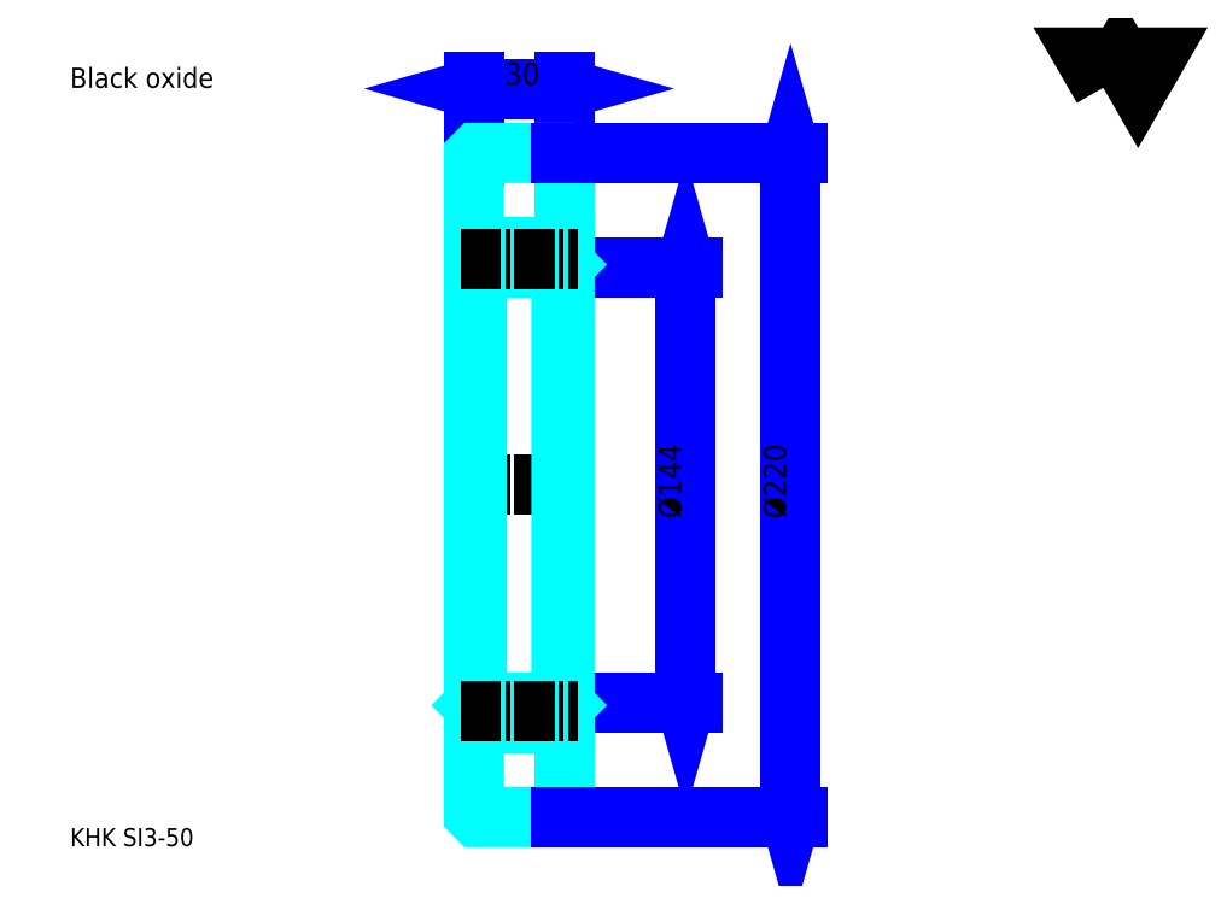
<metadata>
{"format":"dxf","ext":"dxf","renderer":"ezdxf+matplotlib","layout":"modelspace","background":"white","min_lineweight":24,"dpi":150}
</metadata>
<code>
0
SECTION
2
ENTITIES
0
TEXT
8
0
10
14.86
20
16.35
40
5.946
41
1
1
KHK SI3-50
7
KANJI
50
0
51
0
0
TEXT
8
0
10
14.86
20
7.432
40
5.946
41
1
1

7
KANJI
50
0
51
0
0
TEXT
8
0
10
14.86
20
267.6
40
6.689
41
1
1
Black oxide
7
KANJI
50
0
51
0
0
POLYLINE
8
0
66
     1
70
     2
0
VERTEX
8
0
10
356.8
20
267.6
0
VERTEX
8
0
10
351
20
277.6
0
VERTEX
8
0
10
374.1
20
277.6
0
VERTEX
8
0
10
368.4
20
267.6
0
VERTEX
8
0
10
362.6
20
277.6
0
VERTEX
8
0
10
356.8
20
267.6
0
SEQEND
0
LINE
8
0
10
218.6
20
208
11
218.6
21
64.01
0
POLYLINE
8
0
66
     1
70
     2
0
VERTEX
8
0
10
220.1
20
202.8
0
VERTEX
8
0
10
218.6
20
208
0
VERTEX
8
0
10
217.2
20
202.8
0
SEQEND
0
POLYLINE
8
0
66
     1
70
     2
0
VERTEX
8
0
10
217.2
20
69.22
0
VERTEX
8
0
10
218.6
20
64.01
0
VERTEX
8
0
10
220.1
20
69.22
0
SEQEND
0
LINE
8
0
10
178.5
20
208
11
220.9
21
208
0
LINE
8
0
10
178.5
20
64.01
11
220.9
21
64.01
0
TEXT
8
0
10
217.2
20
124.9
40
7.432
41
1
1
%%c144
7
KANJI
50
90
51
0
0
LINE
8
0
10
148.5
20
267.3
11
178.5
21
267.3
0
POLYLINE
8
0
66
     1
70
     2
0
VERTEX
8
0
10
153.7
20
268.8
0
VERTEX
8
0
10
148.5
20
267.3
0
VERTEX
8
0
10
153.7
20
265.8
0
SEQEND
0
POLYLINE
8
0
66
     1
70
     2
0
VERTEX
8
0
10
173.3
20
265.8
0
VERTEX
8
0
10
178.5
20
267.3
0
VERTEX
8
0
10
173.3
20
268.8
0
SEQEND
0
LINE
8
0
10
148.5
20
245
11
148.5
21
269.5
0
LINE
8
0
10
178.5
20
245
11
178.5
21
269.5
0
TEXT
8
0
10
158.7
20
268.5
40
7.432
41
1
1
30
7
KANJI
50
0
51
0
0
LINE
8
DASHDOT
10
144.1
20
136
11
183
21
136
0
LINE
8
0
10
148.5
20
214.8
11
178.5
21
214.8
0
LINE
8
0
10
148.5
20
57.26
11
178.5
21
57.26
0
LINE
8
0
10
178.5
20
209
11
177.5
21
208
0
LINE
8
0
10
178.5
20
63.01
11
177.5
21
64.01
0
LINE
8
0
10
148.5
20
63.01
11
149.5
21
64.01
0
POLYLINE
8
0
66
     1
70
     2
0
VERTEX
8
0
10
148.5
20
209
0
VERTEX
8
0
10
149.5
20
208
0
VERTEX
8
0
10
149.5
20
64.01
0
VERTEX
8
0
10
177.5
20
64.01
0
VERTEX
8
0
10
177.5
20
208
0
VERTEX
8
0
10
149.5
20
208
0
SEQEND
0
POLYLINE
8
0
66
     1
70
     2
0
VERTEX
8
0
10
148.5
20
63.01
0
VERTEX
8
0
10
148.5
20
27.01
0
VERTEX
8
0
10
149.5
20
26.01
0
VERTEX
8
0
10
177.5
20
26.01
0
VERTEX
8
0
10
178.5
20
27.01
0
VERTEX
8
0
10
178.5
20
245
0
VERTEX
8
0
10
177.5
20
246
0
VERTEX
8
0
10
149.5
20
246
0
VERTEX
8
0
10
148.5
20
245
0
VERTEX
8
0
10
148.5
20
63.01
0
SEQEND
0
LINE
8
DASHDOT
10
144.1
20
211
11
183
21
211
0
LINE
8
DASHDOT
10
144.1
20
61.01
11
183
21
61.01
0
LINE
8
0
10
253.3
20
246
11
253.3
21
26.01
0
POLYLINE
8
0
66
     1
70
     2
0
VERTEX
8
0
10
254.8
20
240.8
0
VERTEX
8
0
10
253.3
20
246
0
VERTEX
8
0
10
251.8
20
240.8
0
SEQEND
0
POLYLINE
8
0
66
     1
70
     2
0
VERTEX
8
0
10
251.8
20
31.22
0
VERTEX
8
0
10
253.3
20
26.01
0
VERTEX
8
0
10
254.8
20
31.22
0
SEQEND
0
LINE
8
0
10
177.5
20
246
11
255.6
21
246
0
LINE
8
0
10
177.5
20
26.01
11
255.6
21
26.01
0
TEXT
8
0
10
251.8
20
124.9
40
7.432
41
1
1
%%c220
7
KANJI
50
90
51
0
0
ENDSEC
0
EOF

</code>
